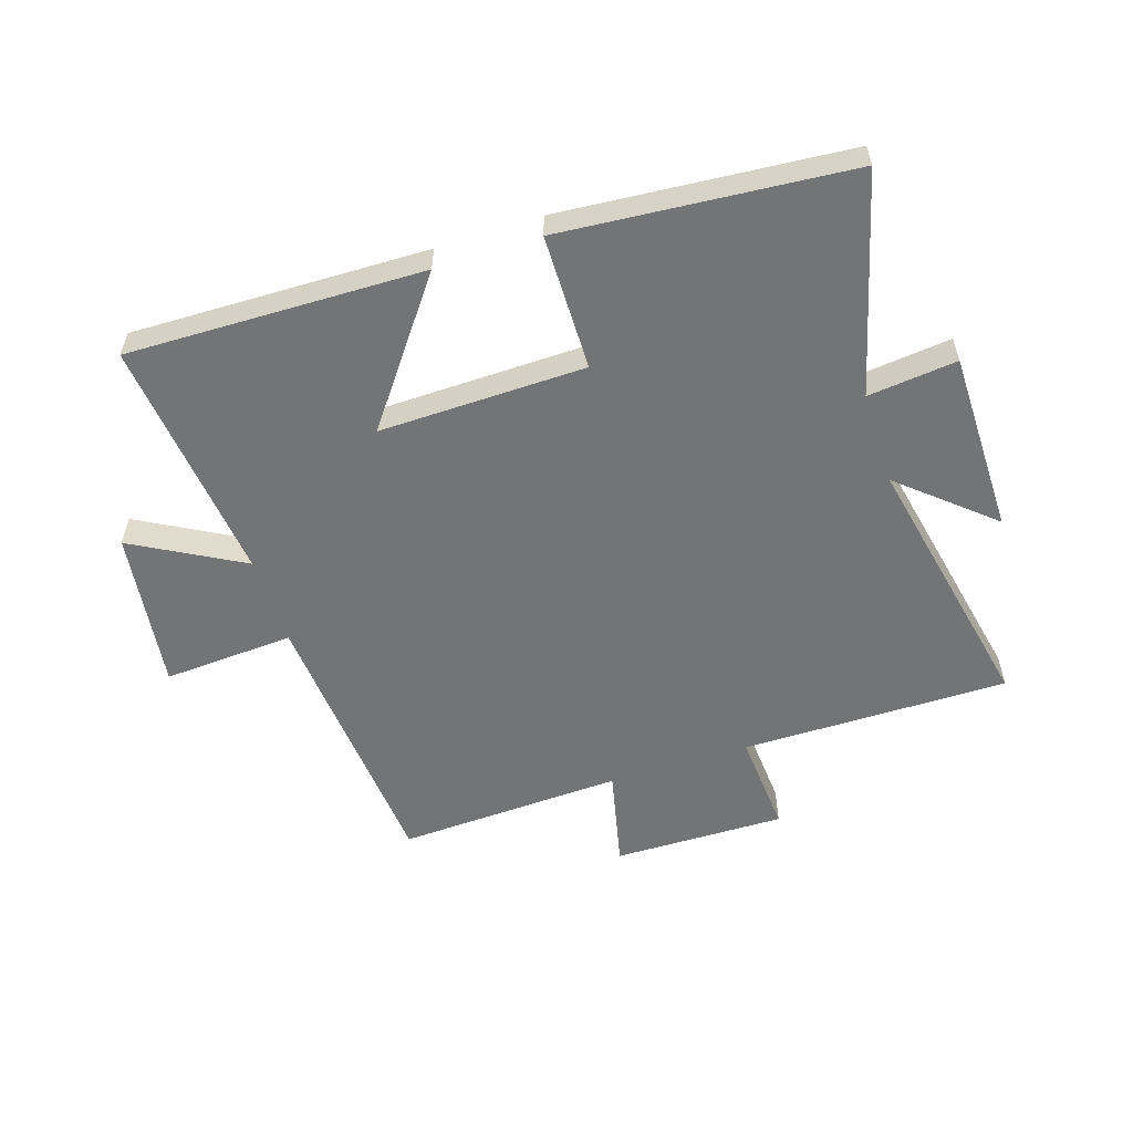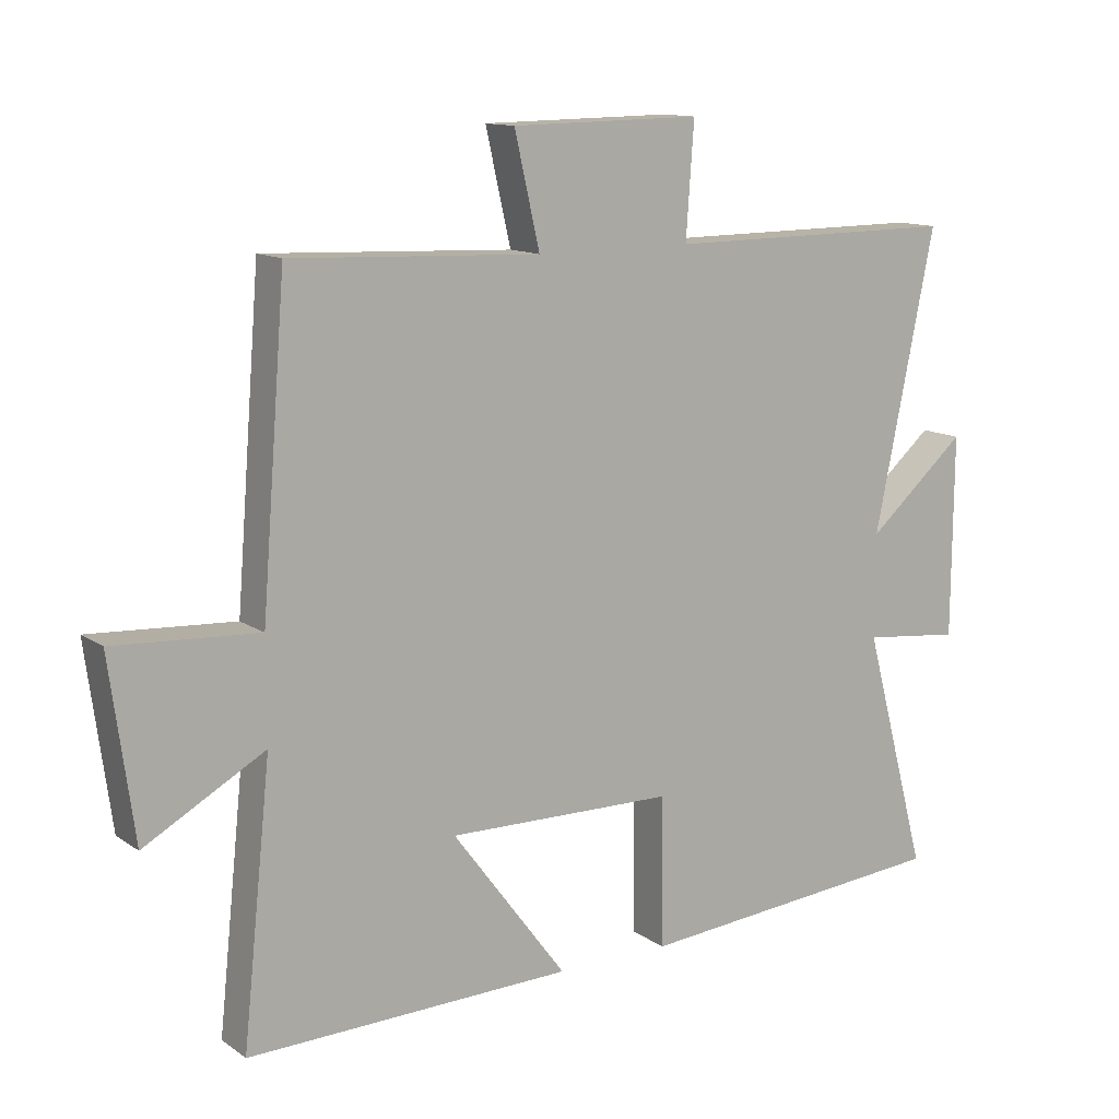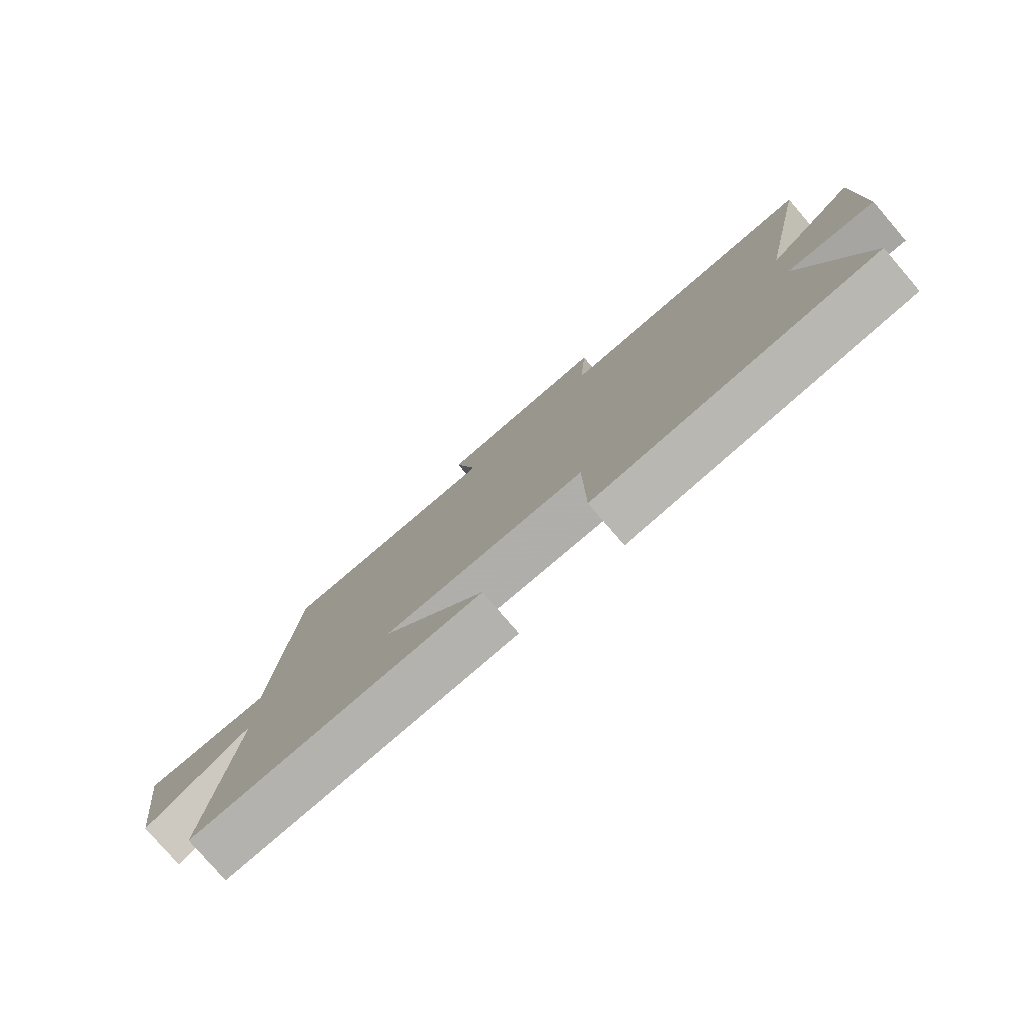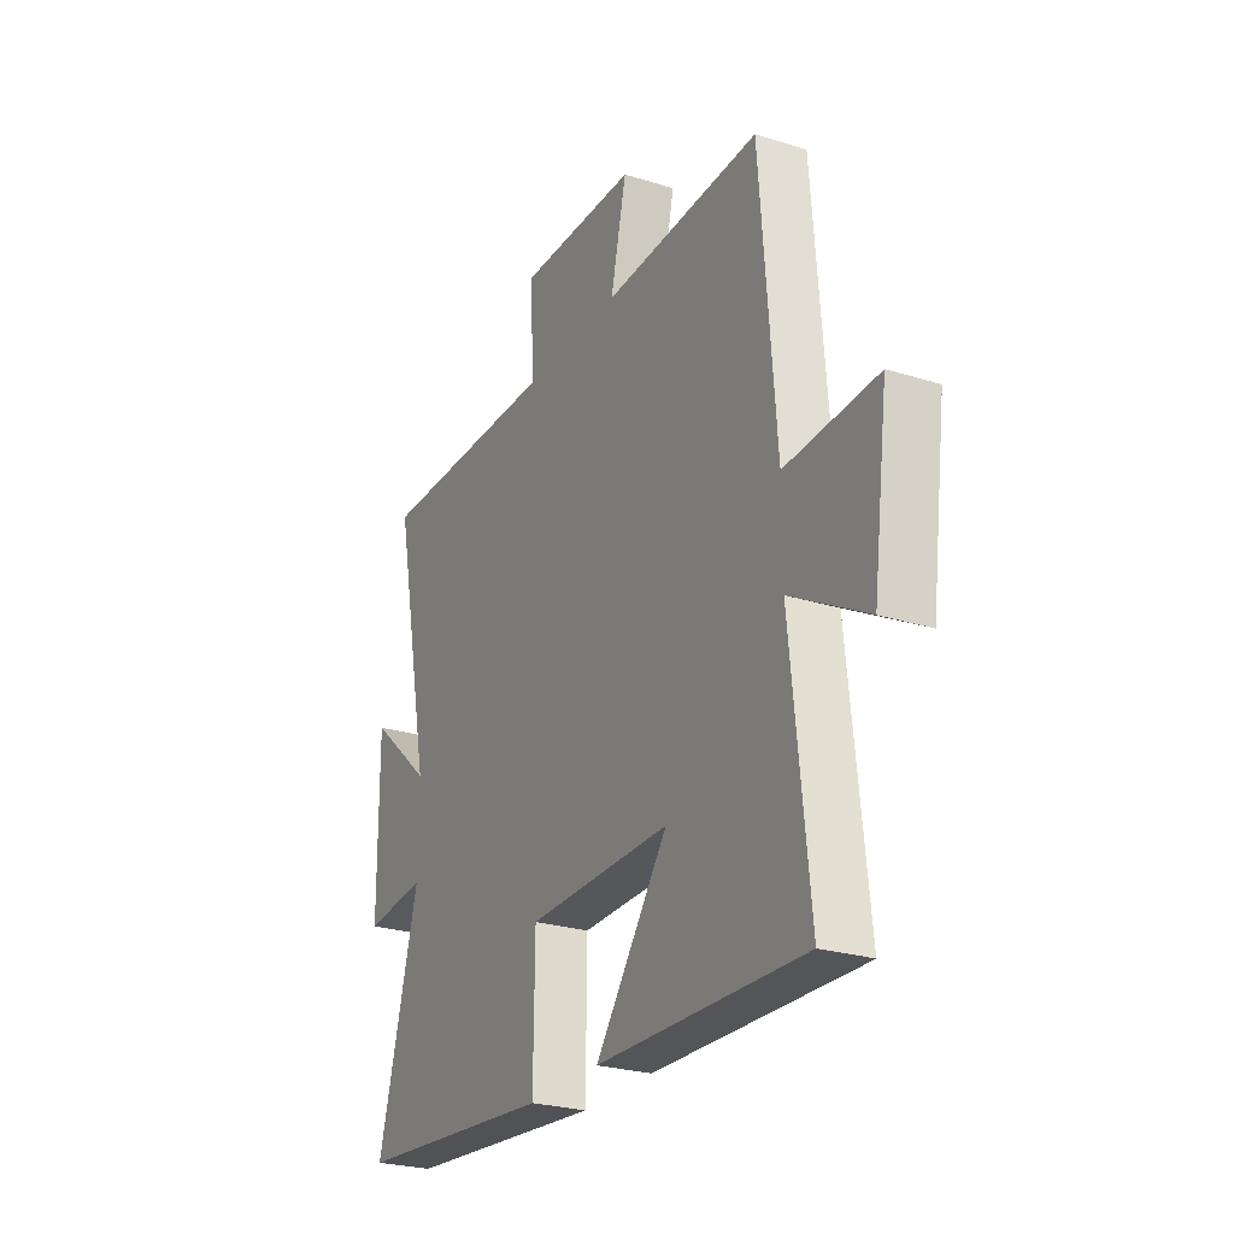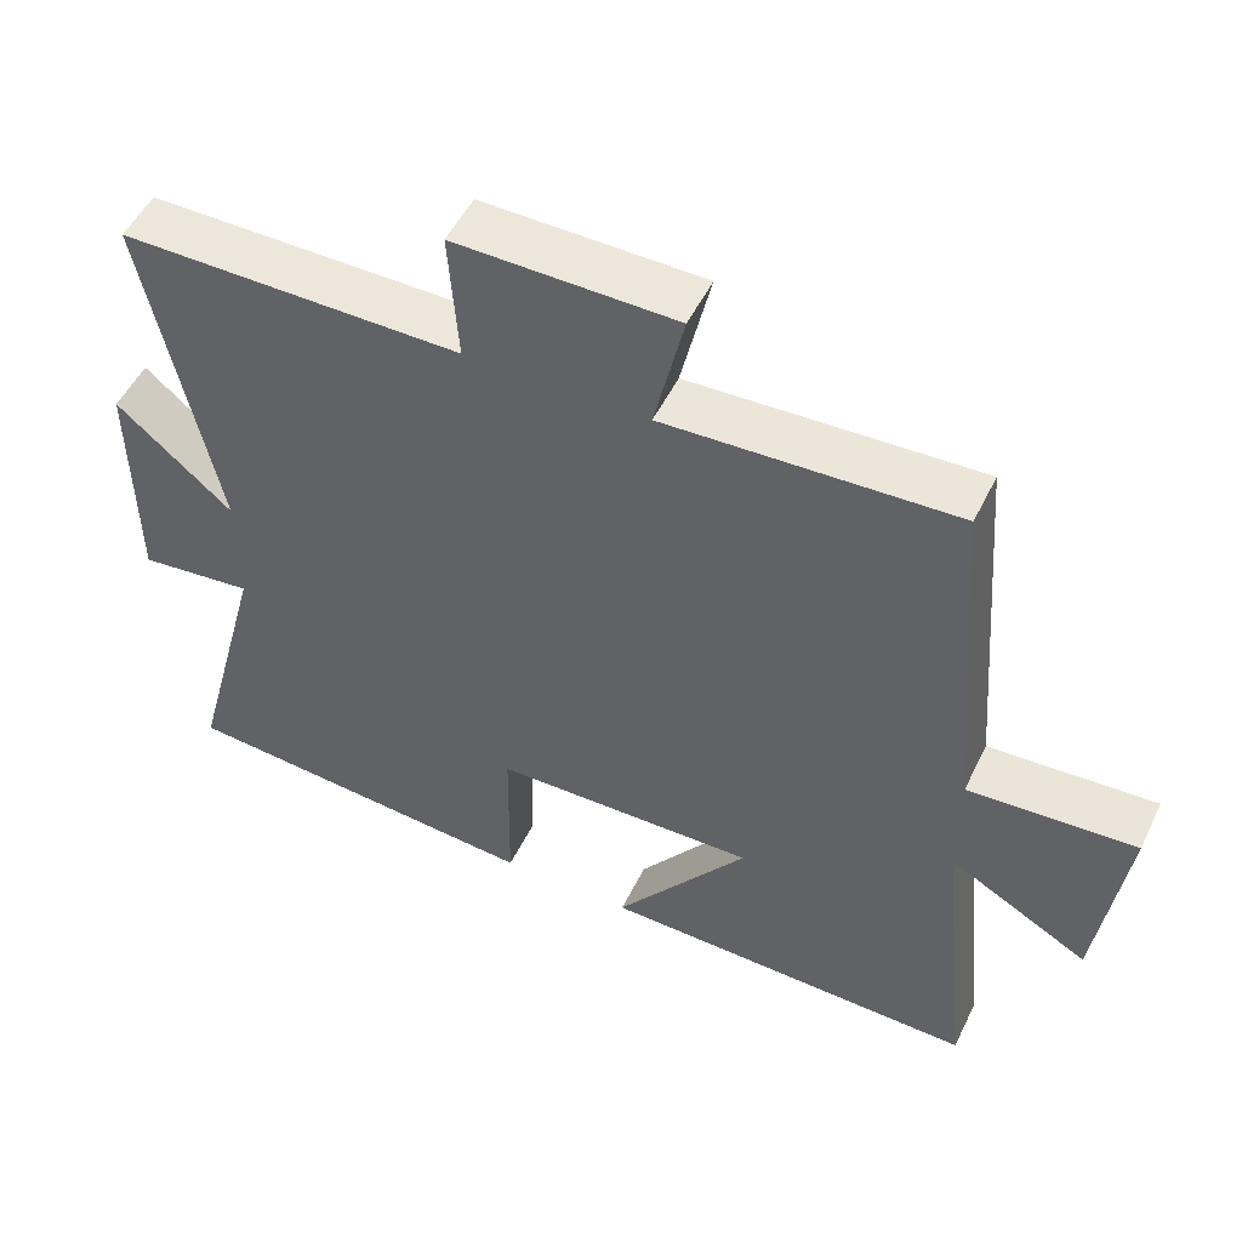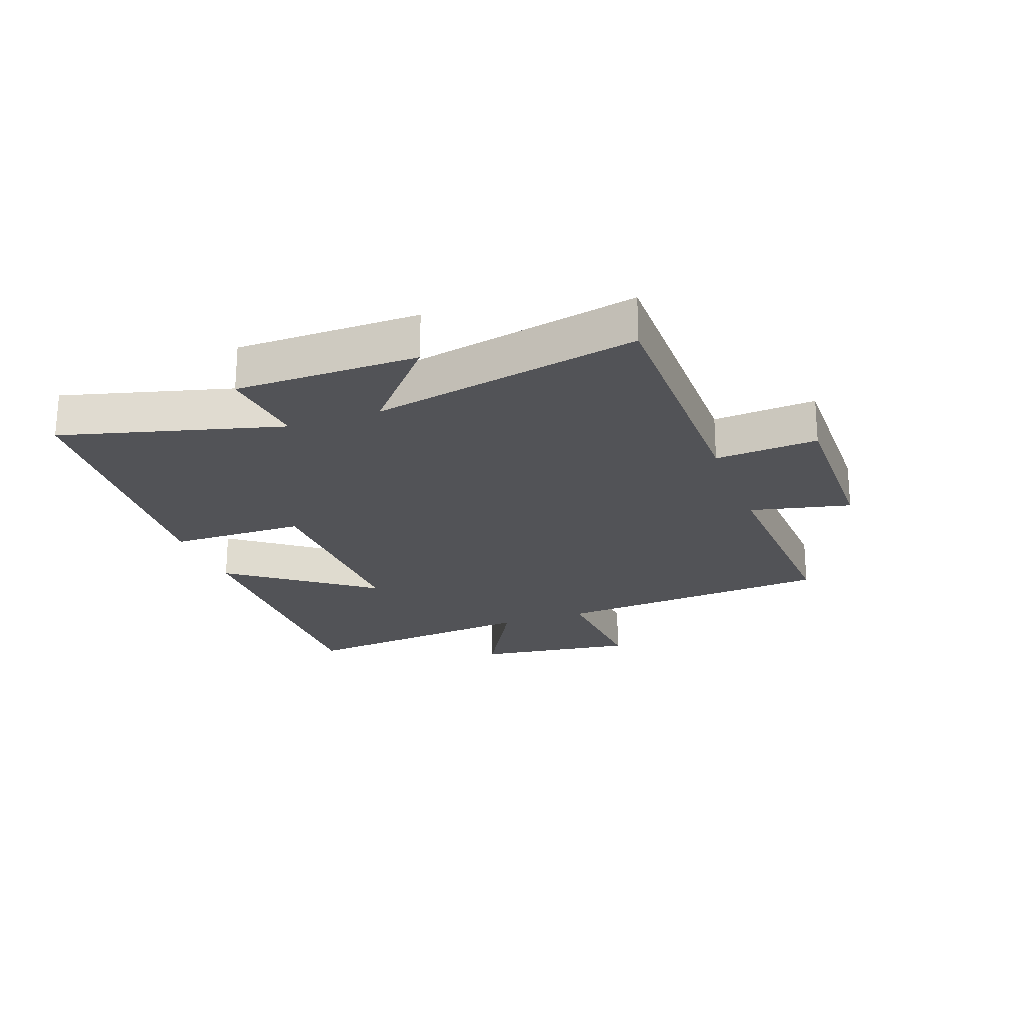
<metadata>
{"format":"obj","ext":"obj","renderer":"f3d","projection":"perspective","resolution":1024,"background":"white","views":[{"elev":-56.1,"azim":-162.0,"up":"+Y"},{"elev":12.6,"azim":146.4,"up":"+Z"},{"elev":-78.7,"azim":-139.3,"up":"+Z"},{"elev":-25.6,"azim":63.3,"up":"+Z"},{"elev":51.2,"azim":25.4,"up":"+Z"},{"elev":-22.3,"azim":-69.8,"up":"+Y"}]}
</metadata>
<code>
v -0.591 0.07 0.502
v -0.148 0.07 0.5
v -0.16 0.07 0.67
v 0.126 0.07 0.666
v 0.088 0.07 0.5
v 0.463 0.07 0.516
v 0.5 0.07 0.05
v 0.717 0.07 0.063
v 0.681 0.07 -0.203
v 0.5 0.07 -0.102
v 0.543 0.07 -0.511
v 0.052 0.07 -0.5
v 0.225 0.07 -0.269
v -0.117 0.07 -0.275
v -0.12 0.07 -0.5
v -0.597 0.07 -0.46
v -0.5 0.07 -0.098
v -0.648 0.07 -0.114
v -0.65 0.07 0.188
v -0.5 0.07 0.058
v -0.591 0 0.502
v -0.148 0 0.5
v -0.16 0 0.67
v 0.126 0 0.666
v 0.088 0 0.5
v 0.463 0 0.516
v 0.5 0 0.05
v 0.717 0 0.063
v 0.681 0 -0.203
v 0.5 0 -0.102
v 0.543 0 -0.511
v 0.052 0 -0.5
v 0.225 0 -0.269
v -0.117 0 -0.275
v -0.12 0 -0.5
v -0.597 0 -0.46
v -0.5 0 -0.098
v -0.648 0 -0.114
v -0.65 0 0.188
v -0.5 0 0.058
f 17 18 19 20
f 14 15 16 17
f 13 14 17 20
f 10 11 12 13
f 20 1 2
f 13 20 2
f 10 13 2
f 7 8 9 10
f 5 6 7 10
f 2 3 4 5
f 2 5 10
f 40 39 38 37
f 37 36 35 34
f 40 37 34 33
f 33 32 31 30
f 22 21 40
f 22 40 33
f 22 33 30
f 30 29 28 27
f 30 27 26 25
f 25 24 23 22
f 30 25 22
f 1 21 22 2
f 2 22 23 3
f 3 23 24 4
f 4 24 25 5
f 5 25 26 6
f 6 26 27 7
f 7 27 28 8
f 8 28 29 9
f 9 29 30 10
f 10 30 31 11
f 11 31 32 12
f 12 32 33 13
f 13 33 34 14
f 14 34 35 15
f 15 35 36 16
f 16 36 37 17
f 17 37 38 18
f 18 38 39 19
f 19 39 40 20
f 20 40 21 1

</code>
